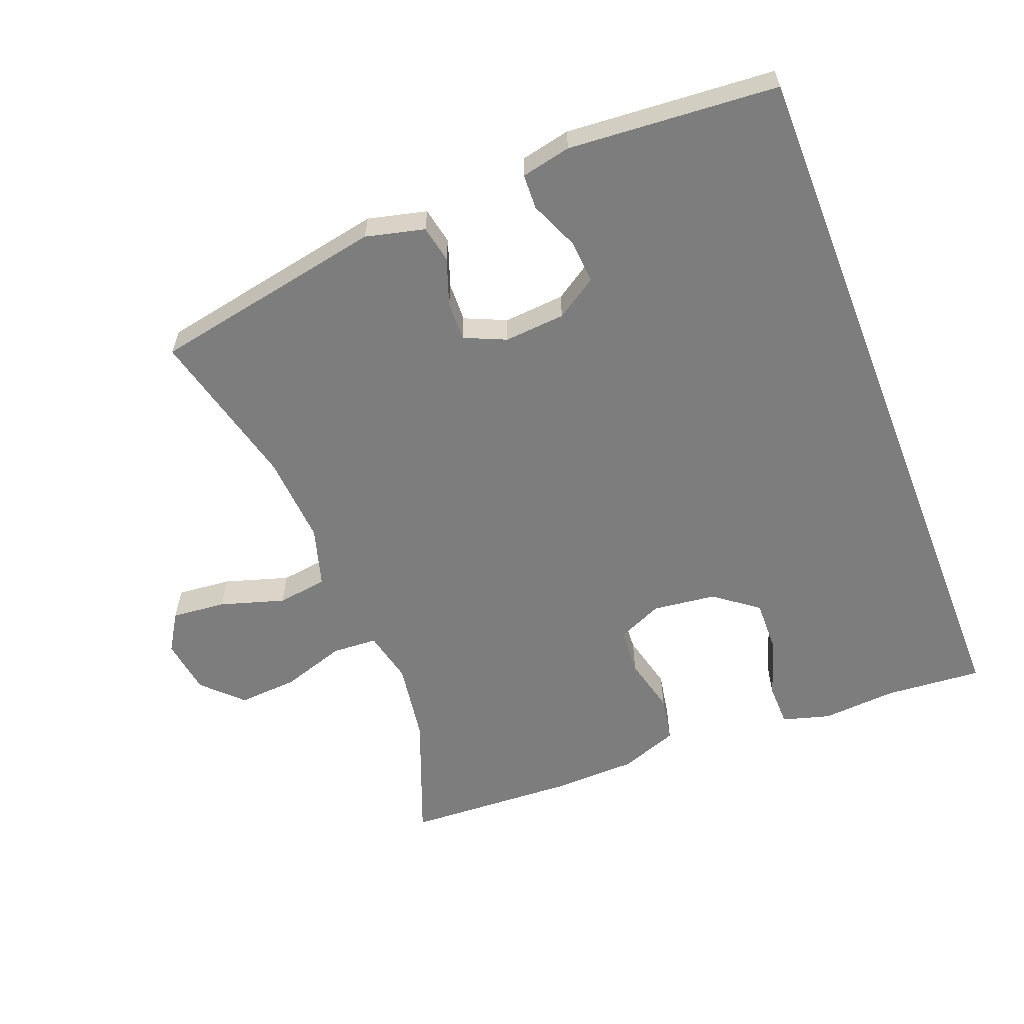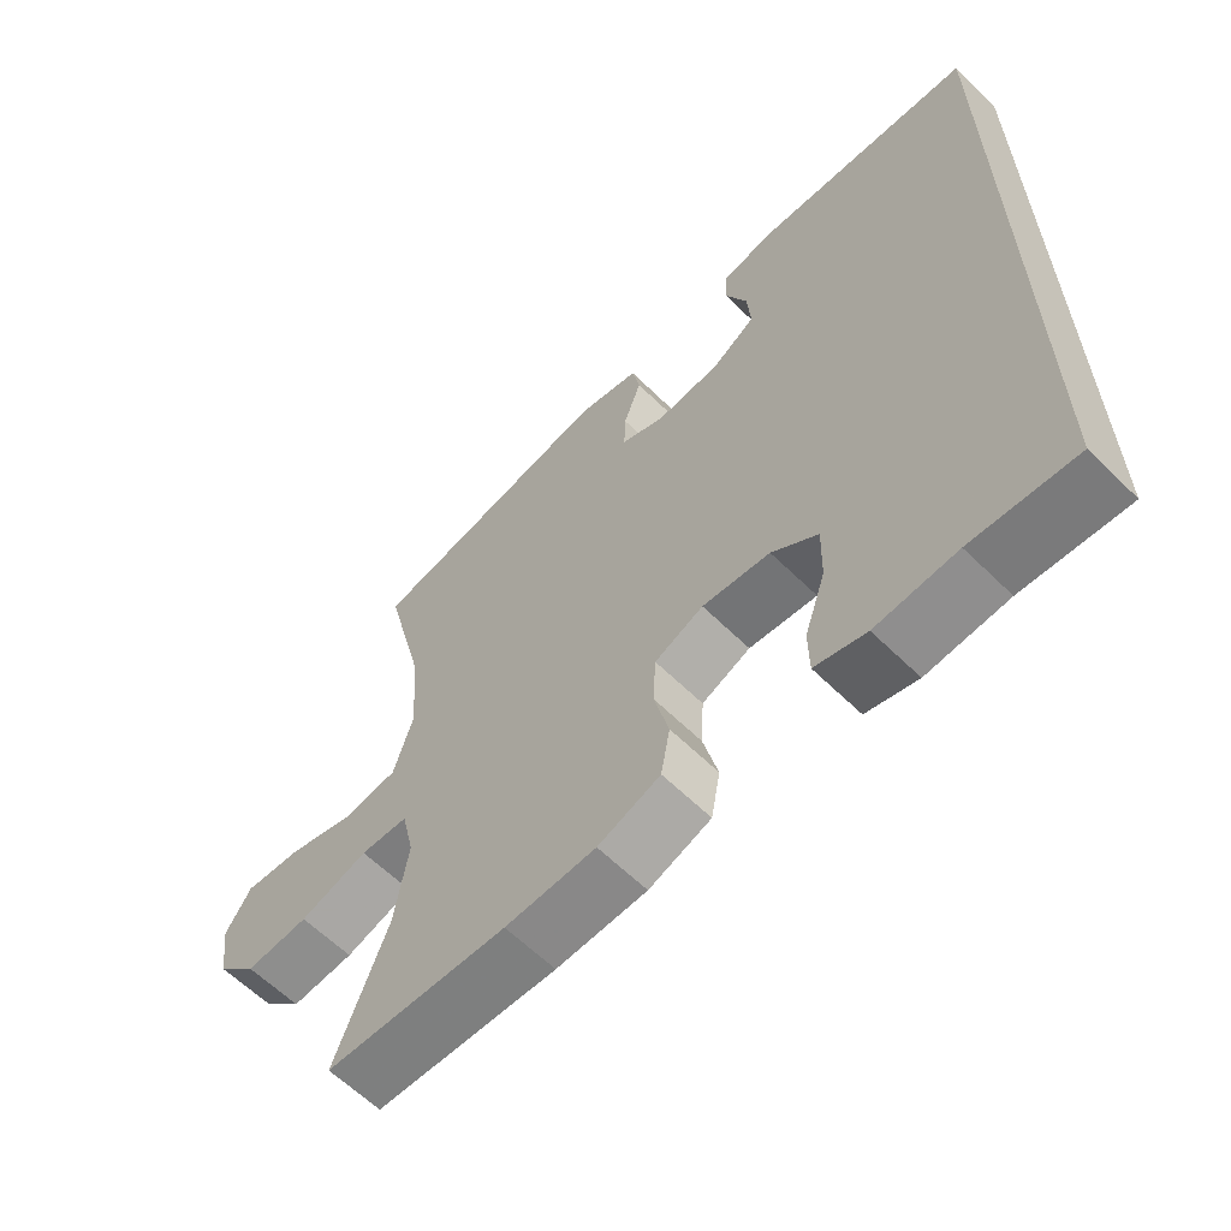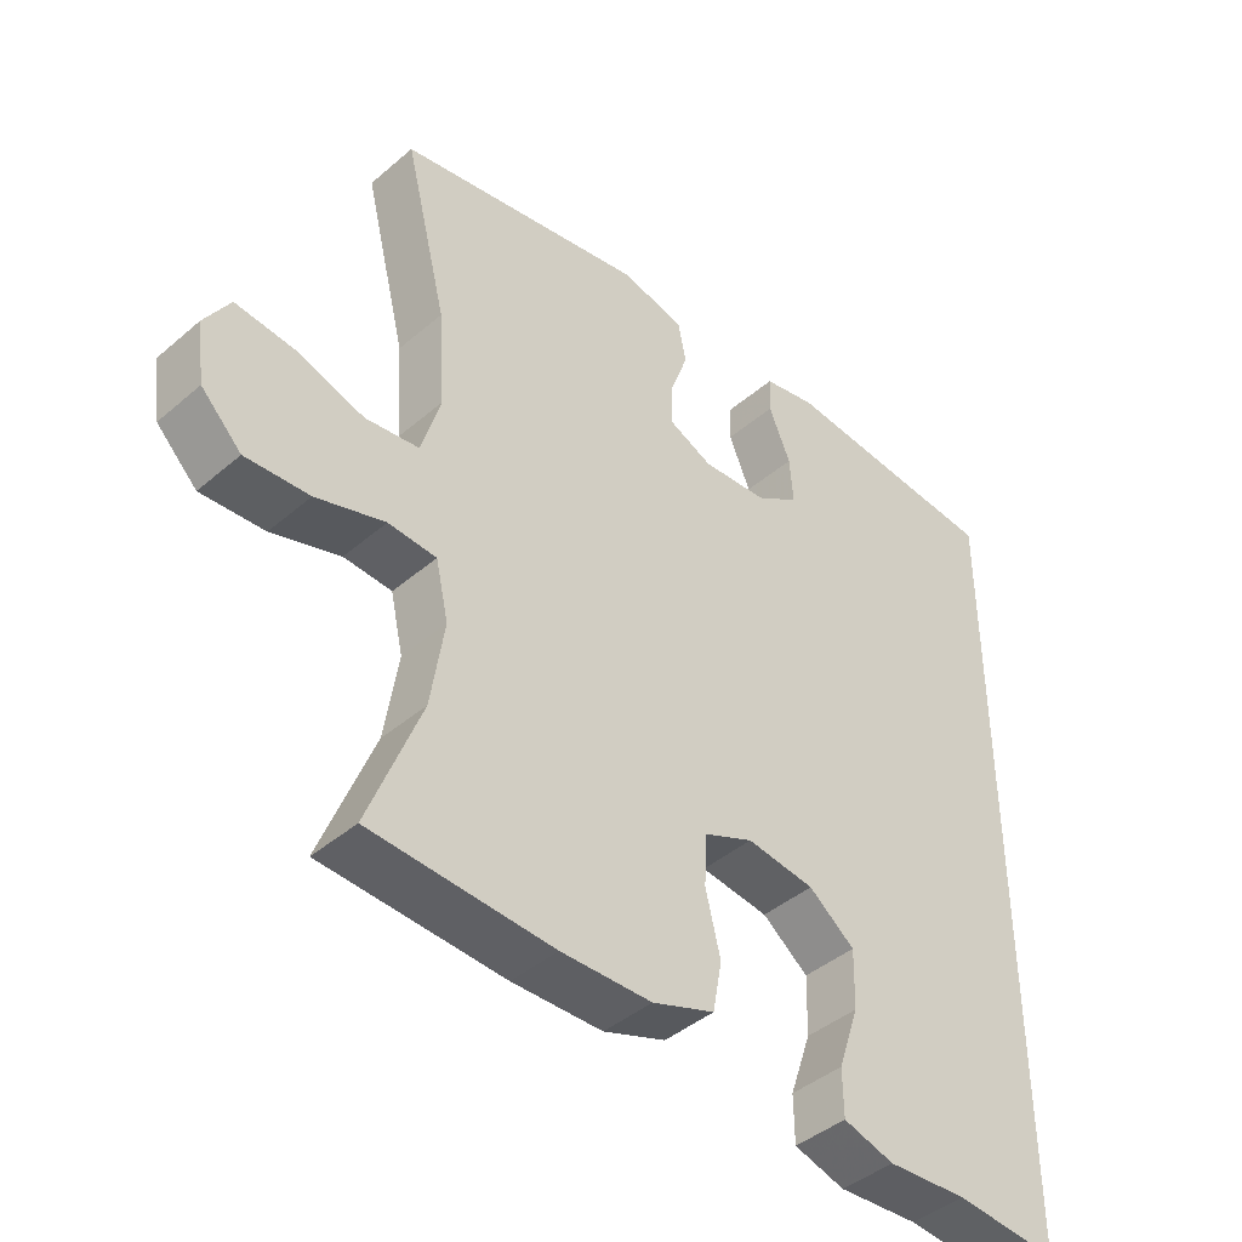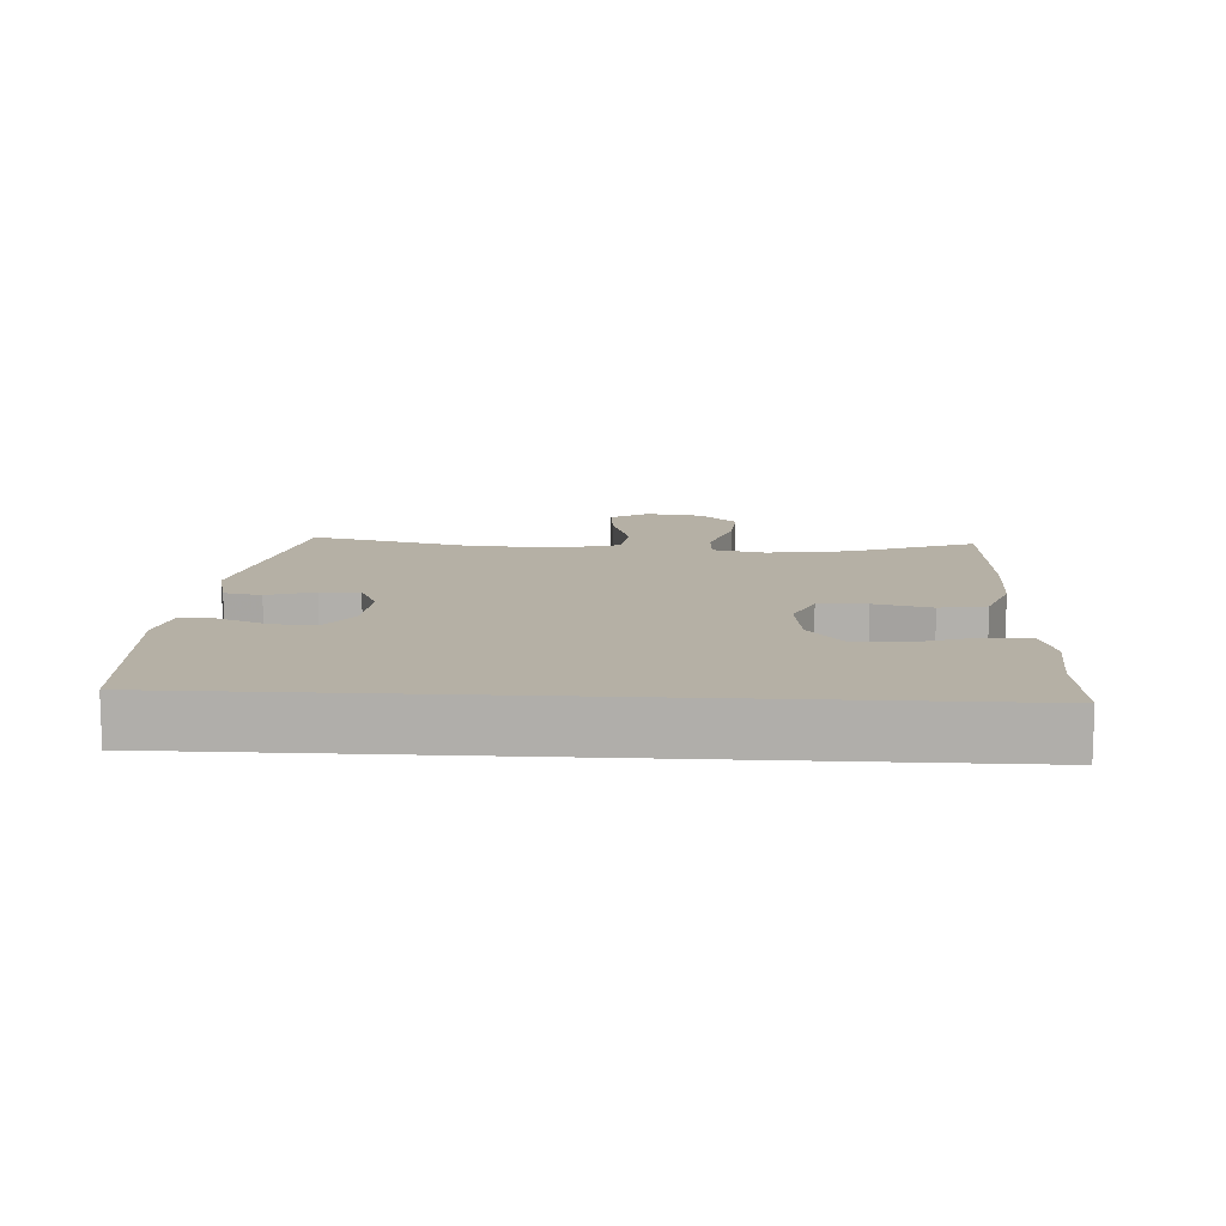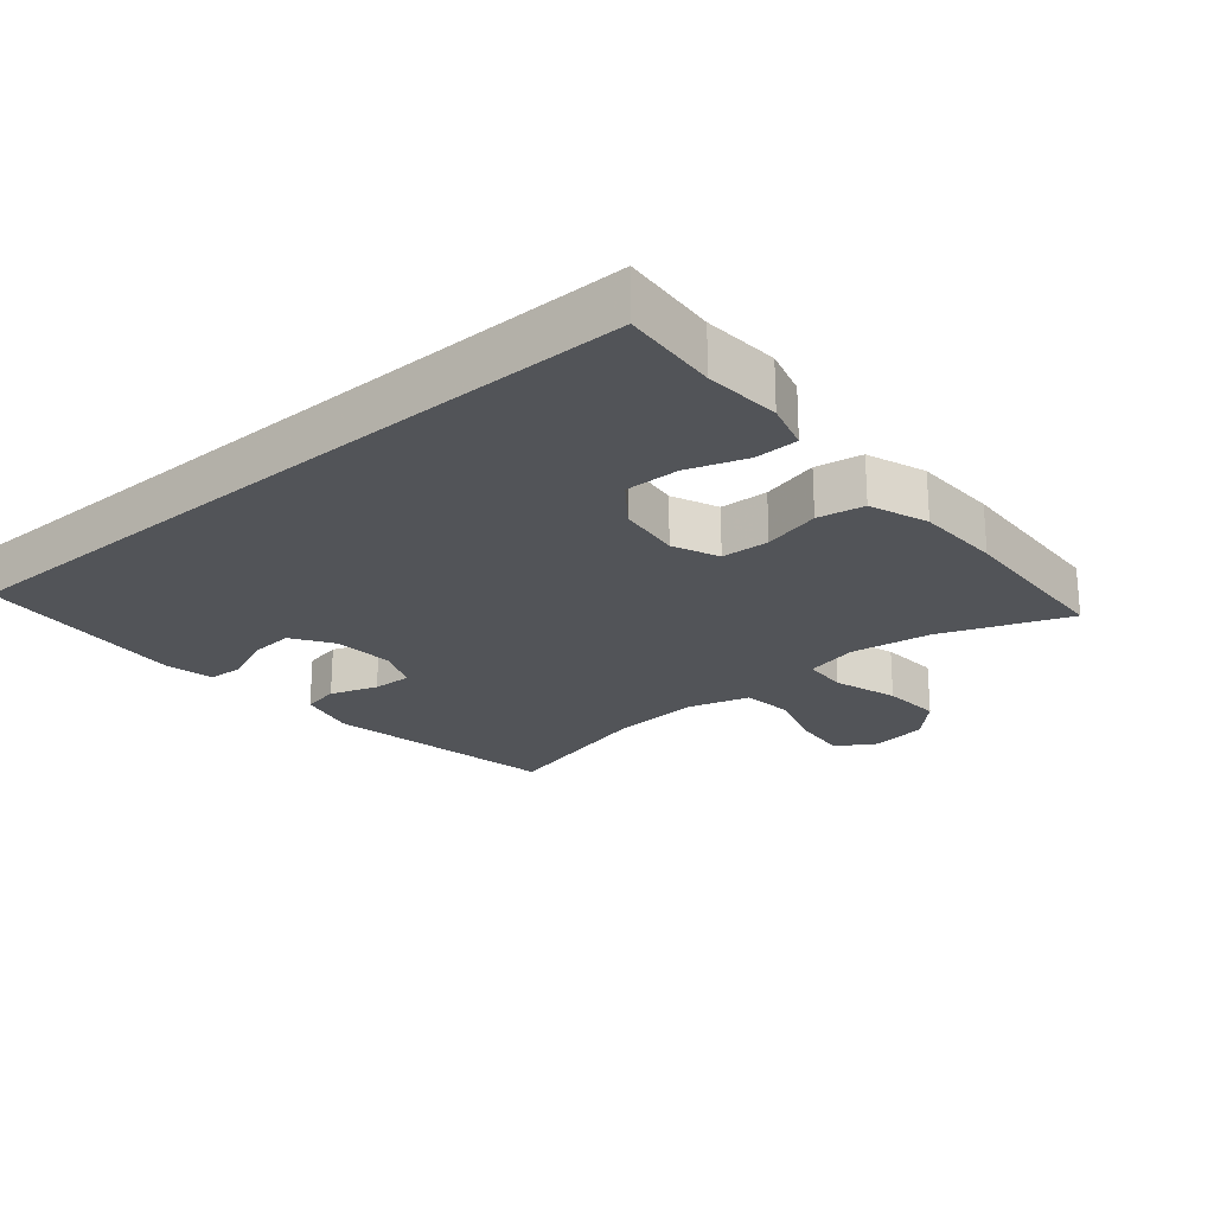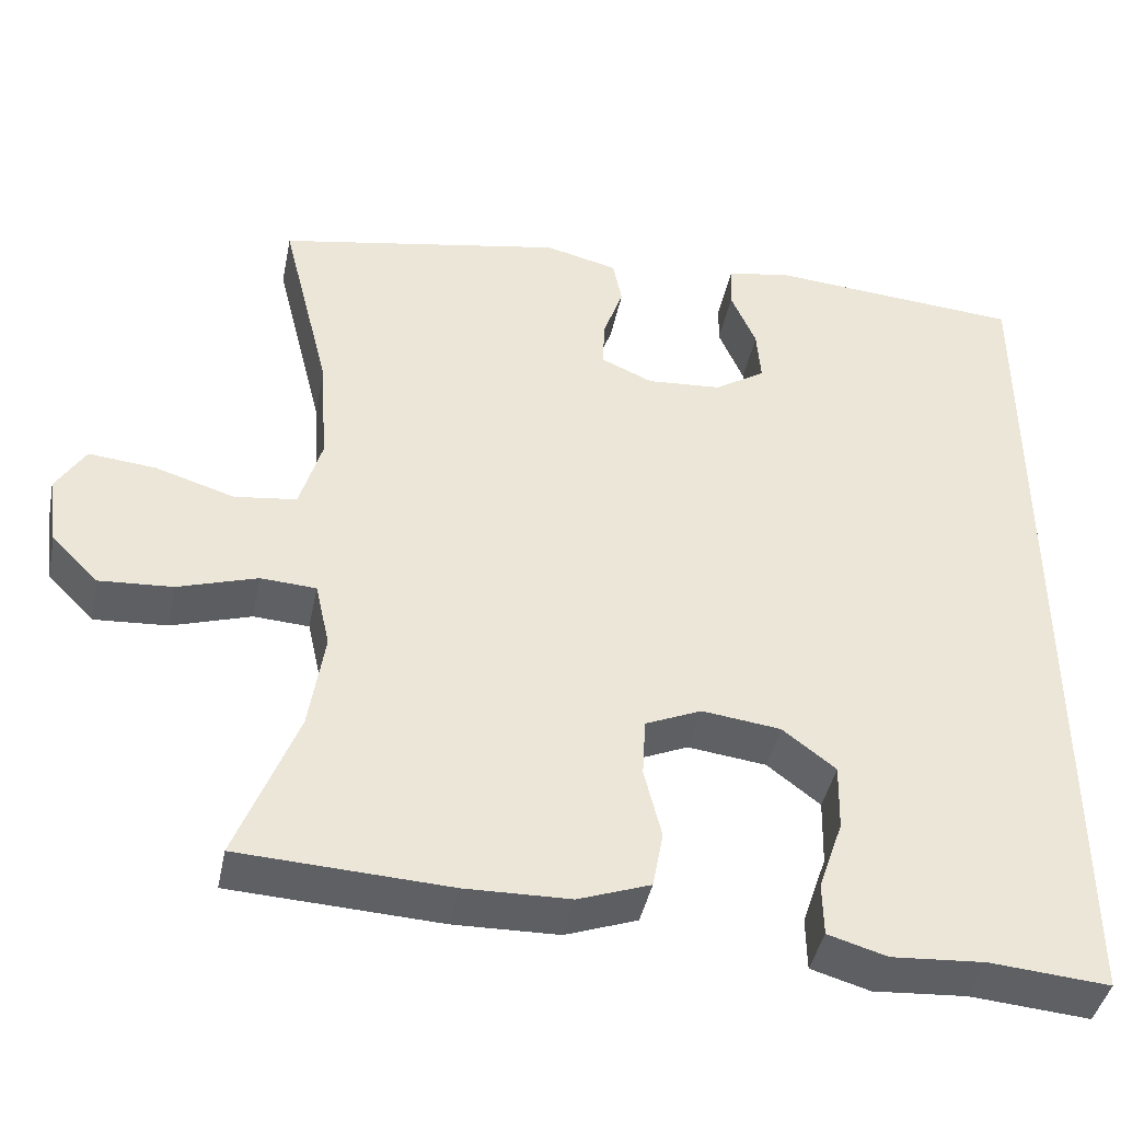
<metadata>
{"format":"obj","ext":"obj","renderer":"f3d","projection":"perspective","resolution":1024,"background":"white","views":[{"elev":-59.2,"azim":21.4,"up":"+Y"},{"elev":-61.9,"azim":45.2,"up":"+Z"},{"elev":-42.8,"azim":-44.6,"up":"+Z"},{"elev":11.7,"azim":93.3,"up":"+Y"},{"elev":-23.0,"azim":130.4,"up":"+Y"},{"elev":-42.4,"azim":-11.4,"up":"+Z"}]}
</metadata>
<code>
v -0.5 0.07 -0.5
v -0.426 0.07 -0.31
v -0.407 0.07 -0.188
v -0.425 0.07 -0.108
v -0.493 0.07 -0.104
v -0.59 0.07 -0.135
v -0.68 0.07 -0.141
v -0.737 0.07 -0.084
v -0.749 0.07 0.001
v -0.713 0.07 0.059
v -0.631 0.07 0.051
v -0.534 0.07 0.021
v -0.458 0.07 0.031
v -0.431 0.07 0.122
v -0.44 0.07 0.258
v -0.5 0.07 0.5
v -0.147 0.07 0.567
v -0.058 0.07 0.545
v -0.047 0.07 0.489
v -0.072 0.07 0.418
v -0.074 0.07 0.359
v -0.011 0.07 0.331
v 0.081 0.07 0.338
v 0.143 0.07 0.378
v 0.138 0.07 0.444
v 0.107 0.07 0.517
v 0.109 0.07 0.57
v 0.184 0.07 0.586
v 0.5 0.07 0.562
v 0.5 0.07 -0.542
v 0.354 0.07 -0.53
v 0.24 0.07 -0.538
v 0.168 0.07 -0.517
v 0.167 0.07 -0.452
v 0.197 0.07 -0.364
v 0.199 0.07 -0.282
v 0.134 0.07 -0.232
v 0.038 0.07 -0.22
v -0.031 0.07 -0.25
v -0.035 0.07 -0.322
v -0.014 0.07 -0.408
v -0.027 0.07 -0.478
v -0.115 0.07 -0.51
v -0.243 0.07 -0.513
v -0.5 0 -0.5
v -0.426 0 -0.31
v -0.407 0 -0.188
v -0.425 0 -0.108
v -0.493 0 -0.104
v -0.59 0 -0.135
v -0.68 0 -0.141
v -0.737 0 -0.084
v -0.749 0 0.001
v -0.713 0 0.059
v -0.631 0 0.051
v -0.534 0 0.021
v -0.458 0 0.031
v -0.431 0 0.122
v -0.44 0 0.258
v -0.5 0 0.5
v -0.147 0 0.567
v -0.058 0 0.545
v -0.047 0 0.489
v -0.072 0 0.418
v -0.074 0 0.359
v -0.011 0 0.331
v 0.081 0 0.338
v 0.143 0 0.378
v 0.138 0 0.444
v 0.107 0 0.517
v 0.109 0 0.57
v 0.184 0 0.586
v 0.5 0 0.562
v 0.5 0 -0.542
v 0.354 0 -0.53
v 0.24 0 -0.538
v 0.168 0 -0.517
v 0.167 0 -0.452
v 0.197 0 -0.364
v 0.199 0 -0.282
v 0.134 0 -0.232
v 0.038 0 -0.22
v -0.031 0 -0.25
v -0.035 0 -0.322
v -0.014 0 -0.408
v -0.027 0 -0.478
v -0.115 0 -0.51
v -0.243 0 -0.513
f 43 44 1 2
f 40 41 42 43
f 39 40 43 2
f 38 39 2 3
f 32 33 34 35
f 31 32 35 36
f 30 31 36
f 29 30 36
f 28 29 36 37
f 25 26 27 28
f 24 25 28
f 17 18 19 20
f 15 16 17 20
f 14 15 20 21
f 13 14 21 22
f 9 10 11 12
f 7 8 9 12
f 5 6 7 12
f 4 5 12 13
f 38 3 4
f 24 28 37 38
f 23 24 38 4
f 4 13 22 23
f 46 45 88 87
f 87 86 85 84
f 46 87 84 83
f 47 46 83 82
f 79 78 77 76
f 80 79 76 75
f 80 75 74
f 80 74 73
f 81 80 73 72
f 72 71 70 69
f 72 69 68
f 64 63 62 61
f 64 61 60 59
f 65 64 59 58
f 66 65 58 57
f 56 55 54 53
f 56 53 52 51
f 56 51 50 49
f 57 56 49 48
f 48 47 82
f 82 81 72 68
f 48 82 68 67
f 67 66 57 48
f 1 45 46 2
f 2 46 47 3
f 3 47 48 4
f 4 48 49 5
f 5 49 50 6
f 6 50 51 7
f 7 51 52 8
f 8 52 53 9
f 9 53 54 10
f 10 54 55 11
f 11 55 56 12
f 12 56 57 13
f 13 57 58 14
f 14 58 59 15
f 15 59 60 16
f 16 60 61 17
f 17 61 62 18
f 18 62 63 19
f 19 63 64 20
f 20 64 65 21
f 21 65 66 22
f 22 66 67 23
f 23 67 68 24
f 24 68 69 25
f 25 69 70 26
f 26 70 71 27
f 27 71 72 28
f 28 72 73 29
f 29 73 74 30
f 30 74 75 31
f 31 75 76 32
f 32 76 77 33
f 33 77 78 34
f 34 78 79 35
f 35 79 80 36
f 36 80 81 37
f 37 81 82 38
f 38 82 83 39
f 39 83 84 40
f 40 84 85 41
f 41 85 86 42
f 42 86 87 43
f 43 87 88 44
f 44 88 45 1

</code>
